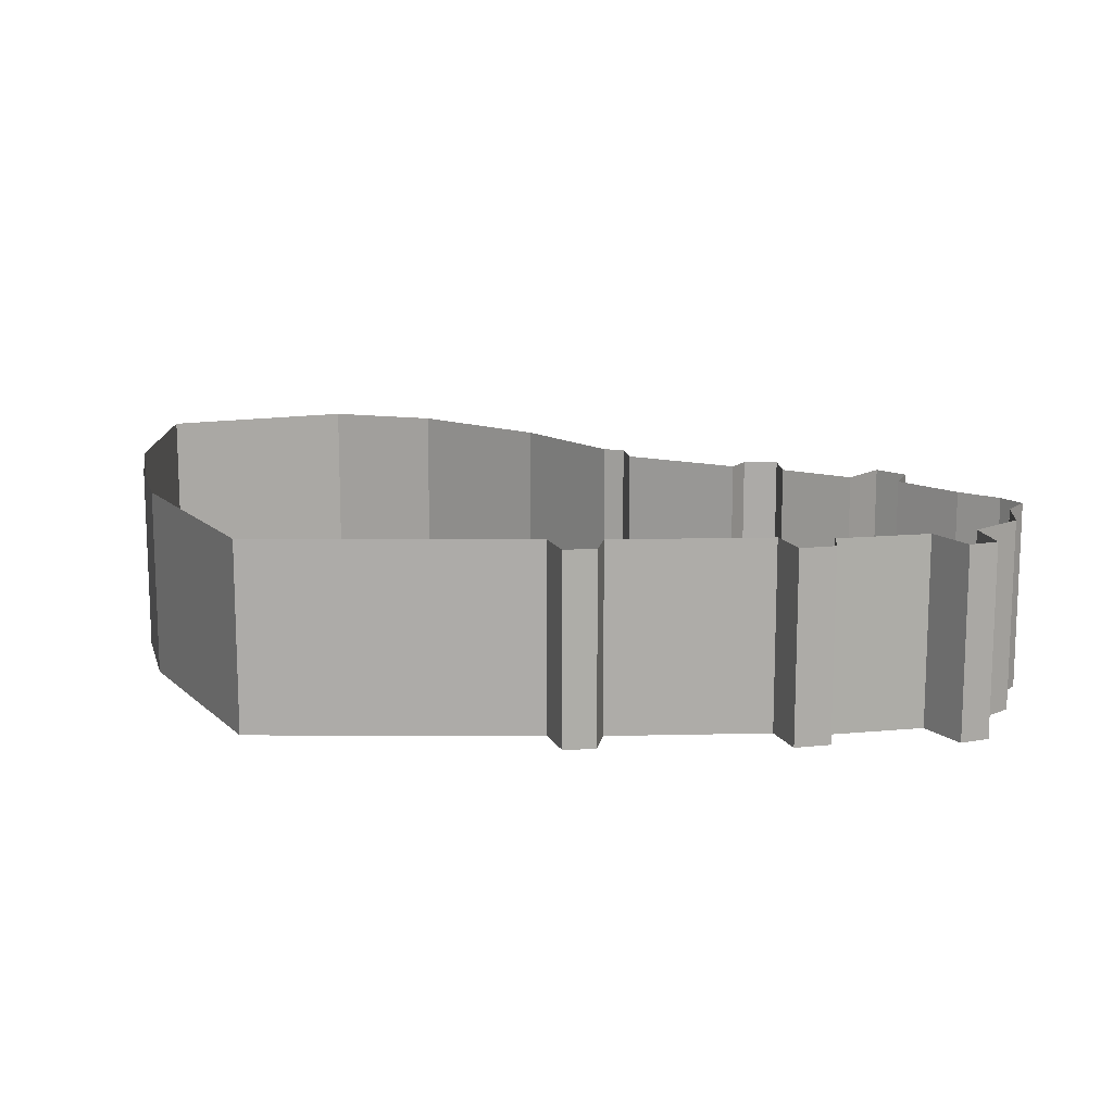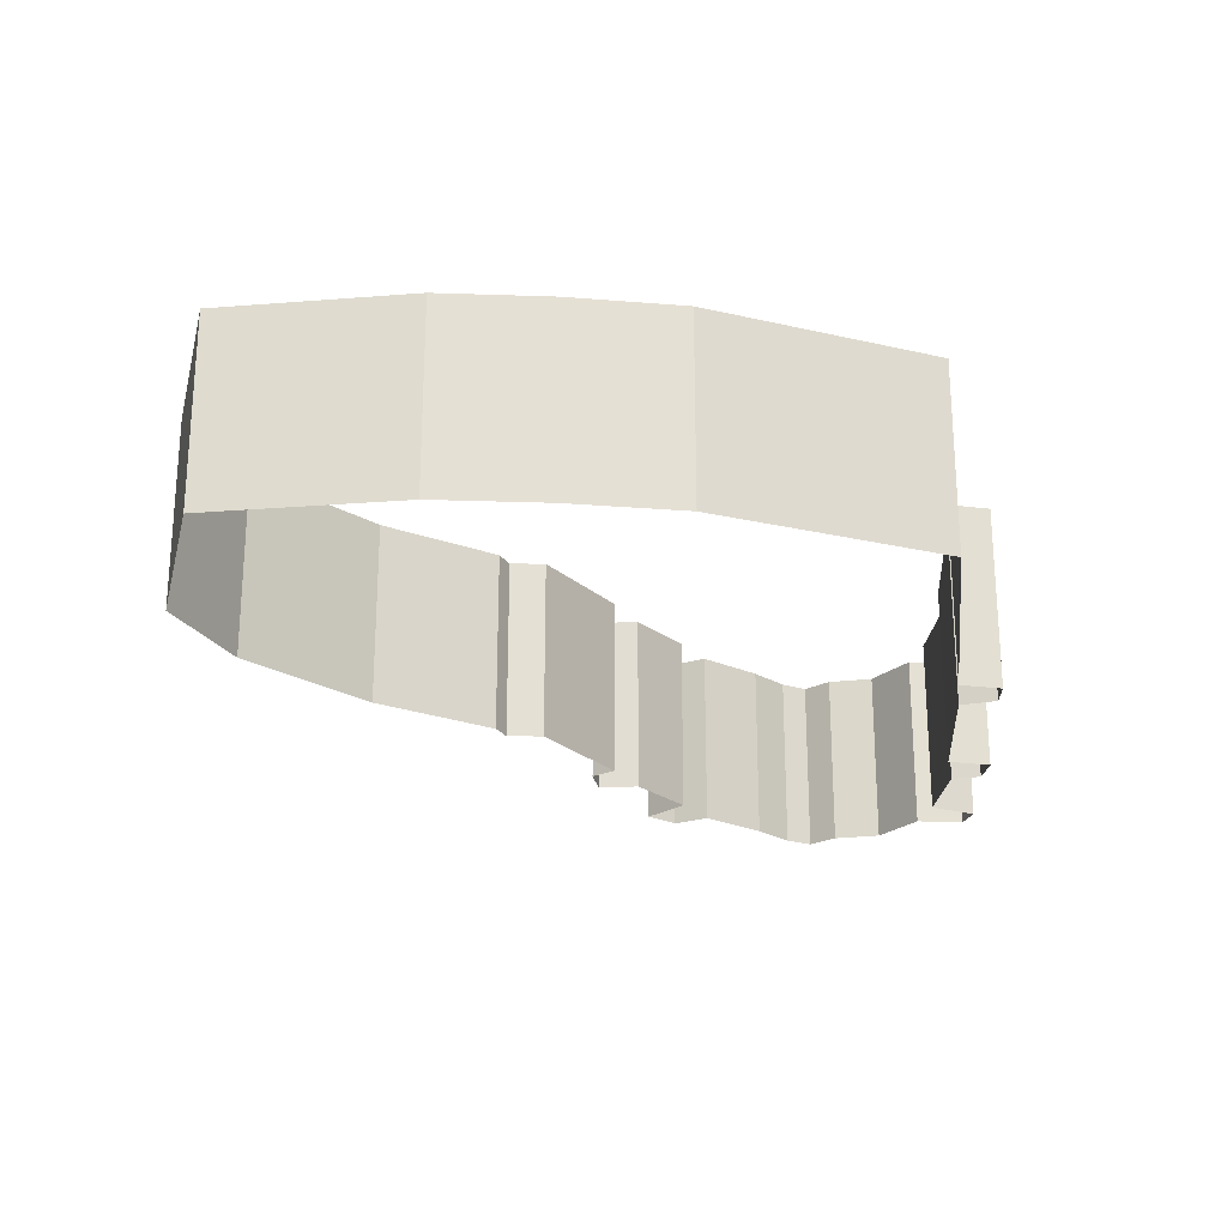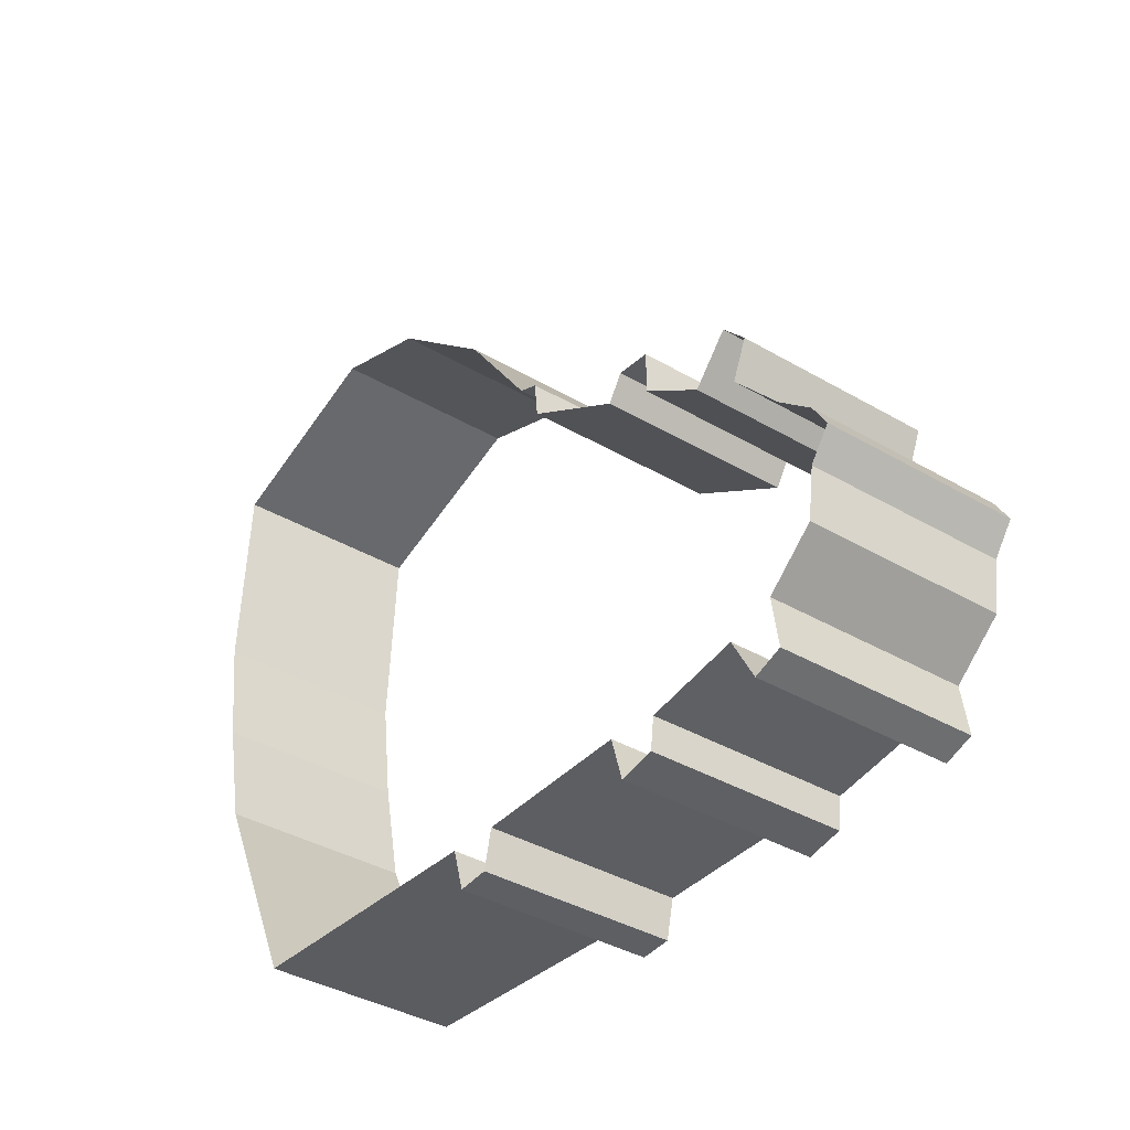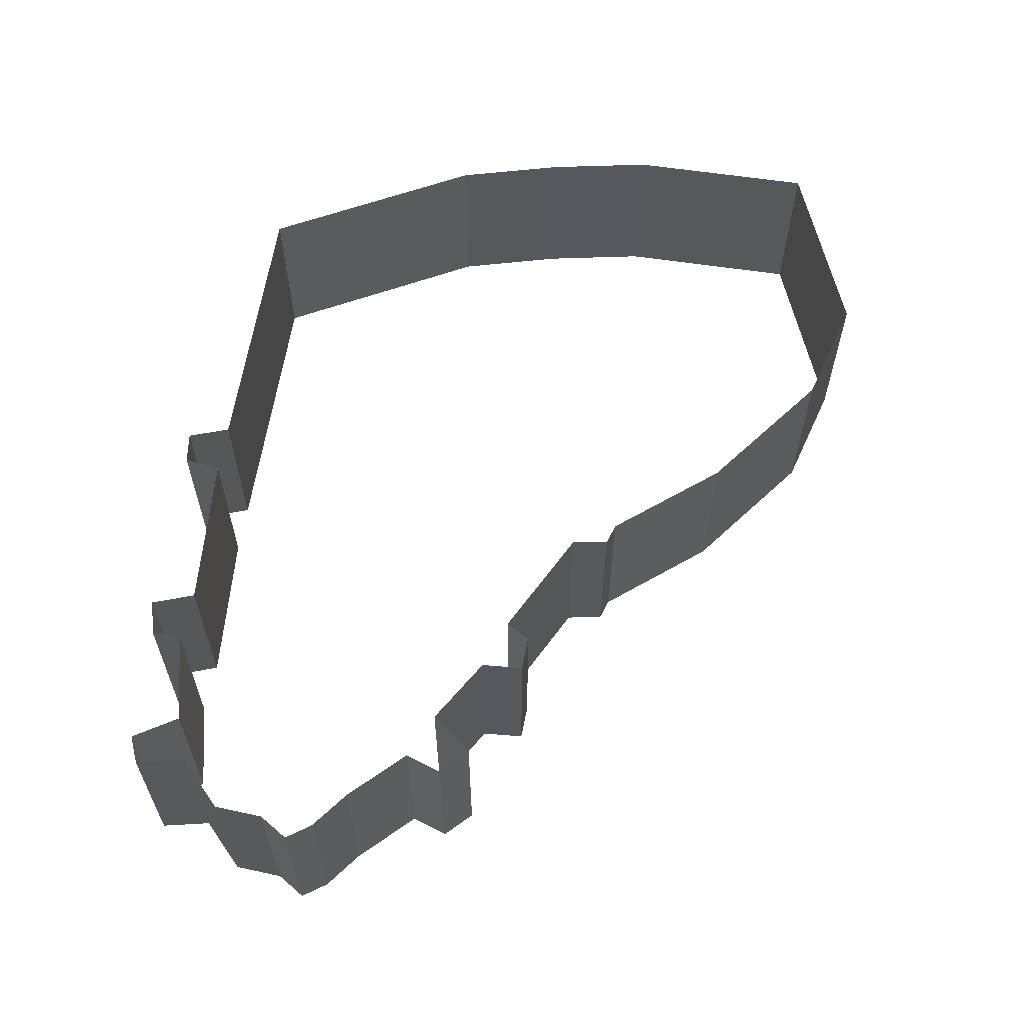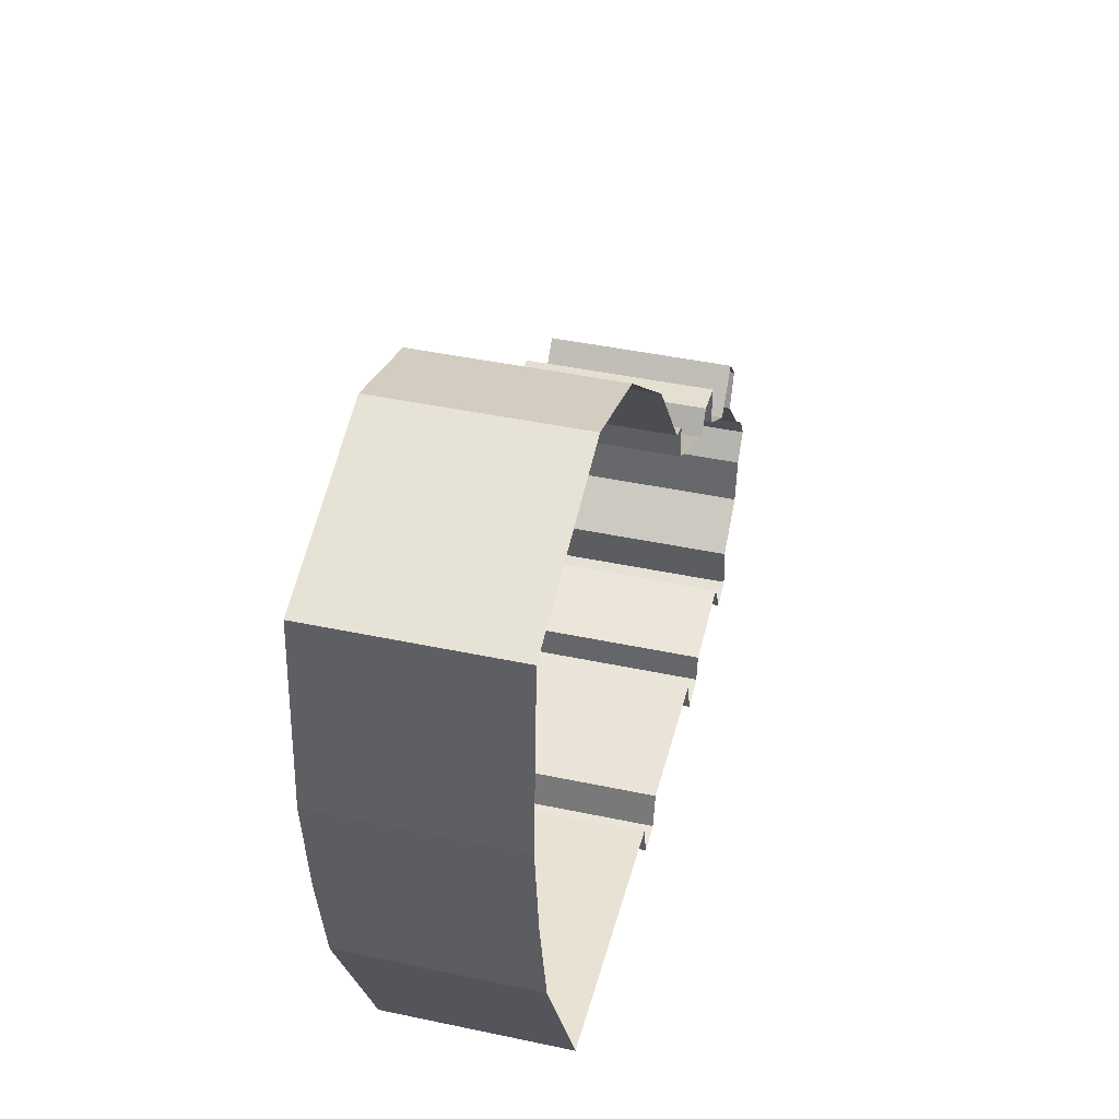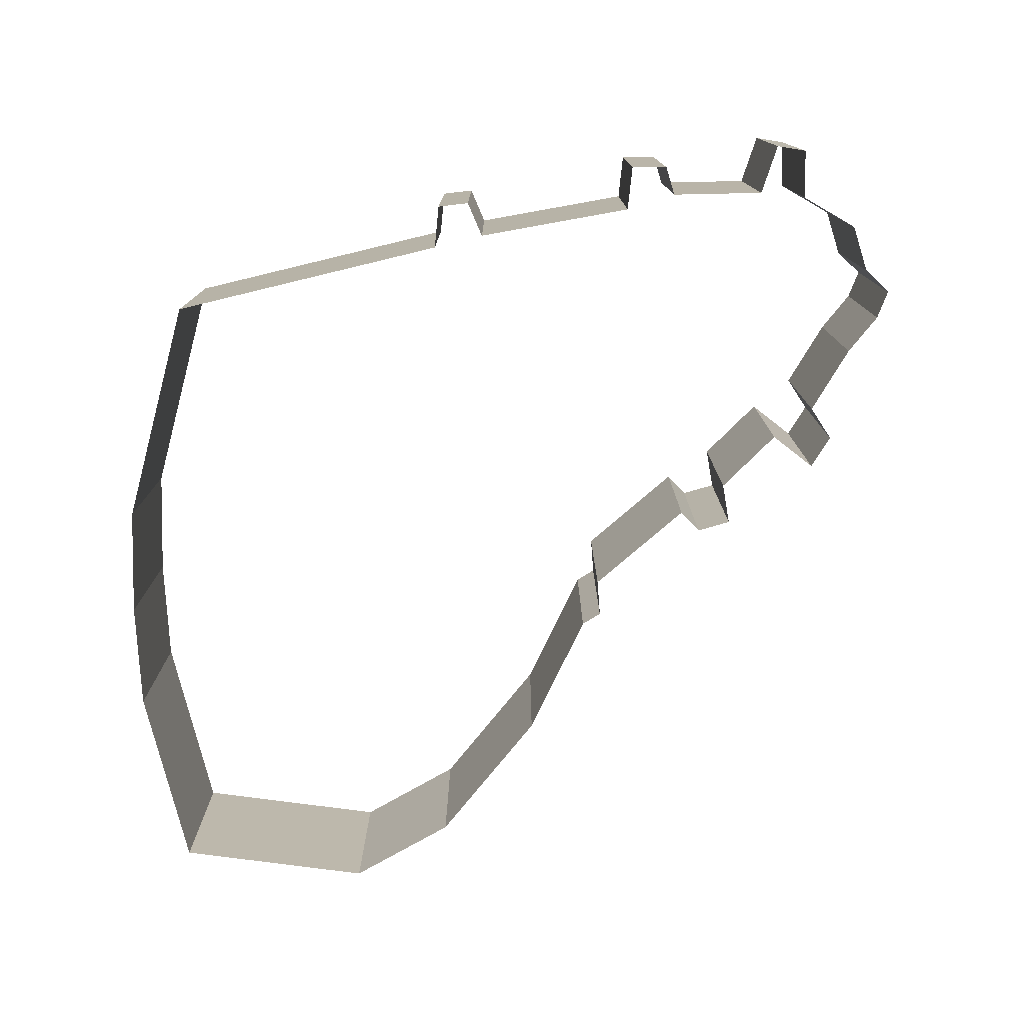
<metadata>
{"format":"obj","ext":"obj","renderer":"f3d","projection":"perspective","resolution":1024,"background":"white","views":[{"elev":13.4,"azim":177.0,"up":"+Y"},{"elev":-23.5,"azim":93.9,"up":"+Y"},{"elev":-37.9,"azim":-126.7,"up":"+Z"},{"elev":60.9,"azim":-84.9,"up":"+Y"},{"elev":42.8,"azim":104.2,"up":"+Z"},{"elev":-76.6,"azim":-169.8,"up":"+Y"}]}
</metadata>
<code>
o island2_collider1
g PolyShape
v 4.571 -1.249 12.78
v 4.027 -1.249 12.56
v 4.571 3.692 12.78
v 4.027 3.692 12.56
v 3.93 -1.249 11.59
v 3.93 3.692 11.59
v 0.7468 -1.249 10.57
v -0.1655 -1.249 10.47
v 0.7468 3.692 10.57
v -0.1655 3.692 10.47
v -0.1703 -1.249 9.362
v -0.1703 3.692 9.362
v 1.154 -1.249 9.944
v 1.154 3.692 9.944
v -1.852 -1.249 8.192
v -2.788 -1.249 9.235
v -1.852 3.692 8.192
v -2.788 3.692 9.235
v -3.442 -1.249 8.502
v -3.442 3.692 8.502
v -3.042 -1.249 7.563
v -3.042 3.692 7.563
v -5.671 -1.249 4.59
v -5.143 -1.249 3.869
v -5.671 3.692 4.59
v -5.143 3.692 3.869
v -5.263 -1.249 5.263
v -5.263 3.692 5.263
v -4.326 -1.249 6.08
v -4.326 3.692 6.08
v -4.974 -1.249 2.595
v -3.725 -1.249 1.538
v -4.974 3.692 2.595
v -3.725 3.692 1.538
v -3.917 -1.249 0.2403
v -3.172 -1.249 -0.02403
v -3.917 3.692 0.2403
v -3.172 3.692 -0.02403
v -2.523 -1.249 1.178
v -2.523 3.692 1.178
v -0.09613 -1.249 0.793
v -0.09613 3.692 0.793
v 0 -1.249 0
v 0 3.692 0
v 0.9342 -1.249 -0.1812
v 0.9342 3.692 -0.1812
v 1.266 -1.249 0.965
v 1.266 3.692 0.965
v 5.459 -1.249 0.965
v 5.459 3.692 0.965
v 5.681 -1.249 -0.005867
v 5.681 3.692 -0.005867
v 6.517 -1.249 -0.05655
v 6.517 3.692 -0.05655
v 6.832 -1.249 1.054
v 6.832 3.692 1.054
v 14.36 -1.249 1.493
v 17.02 -1.249 7.144
v 14.36 3.692 1.493
v 17.02 3.692 7.144
v 17.61 -1.249 9.998
v 17.61 3.692 9.998
v 6.631 -1.249 15.66
v 6.631 3.692 15.66
v 17.97 -1.249 12.83
v 17.97 3.692 12.83
v 9.787 -1.249 18.41
v 9.787 3.692 18.41
v 12.67 -1.249 19.43
v 12.67 3.692 19.43
v 17.65 -1.249 17.83
v 17.65 3.692 17.83
f 3 4 2 1
f 4 6 5 2
f 9 10 8 7
f 10 12 11 8
f 14 9 7 13
f 17 18 16 15
f 18 20 19 16
f 20 22 21 19
f 25 26 24 23
f 28 25 23 27
f 30 28 27 29
f 33 34 32 31
f 26 33 31 24
f 37 38 36 35
f 34 37 35 32
f 38 40 39 36
f 22 30 29 21
f 40 42 41 39
f 42 44 43 41
f 44 46 45 43
f 46 48 47 45
f 12 17 15 11
f 48 50 49 47
f 6 14 13 5
f 50 52 51 49
f 52 54 53 51
f 54 56 55 53
f 59 60 58 57
f 56 59 57 55
f 60 62 61 58
f 64 3 1 63
f 62 66 65 61
f 68 64 63 67
f 70 68 67 69
f 72 70 69 71
f 66 72 71 65

</code>
